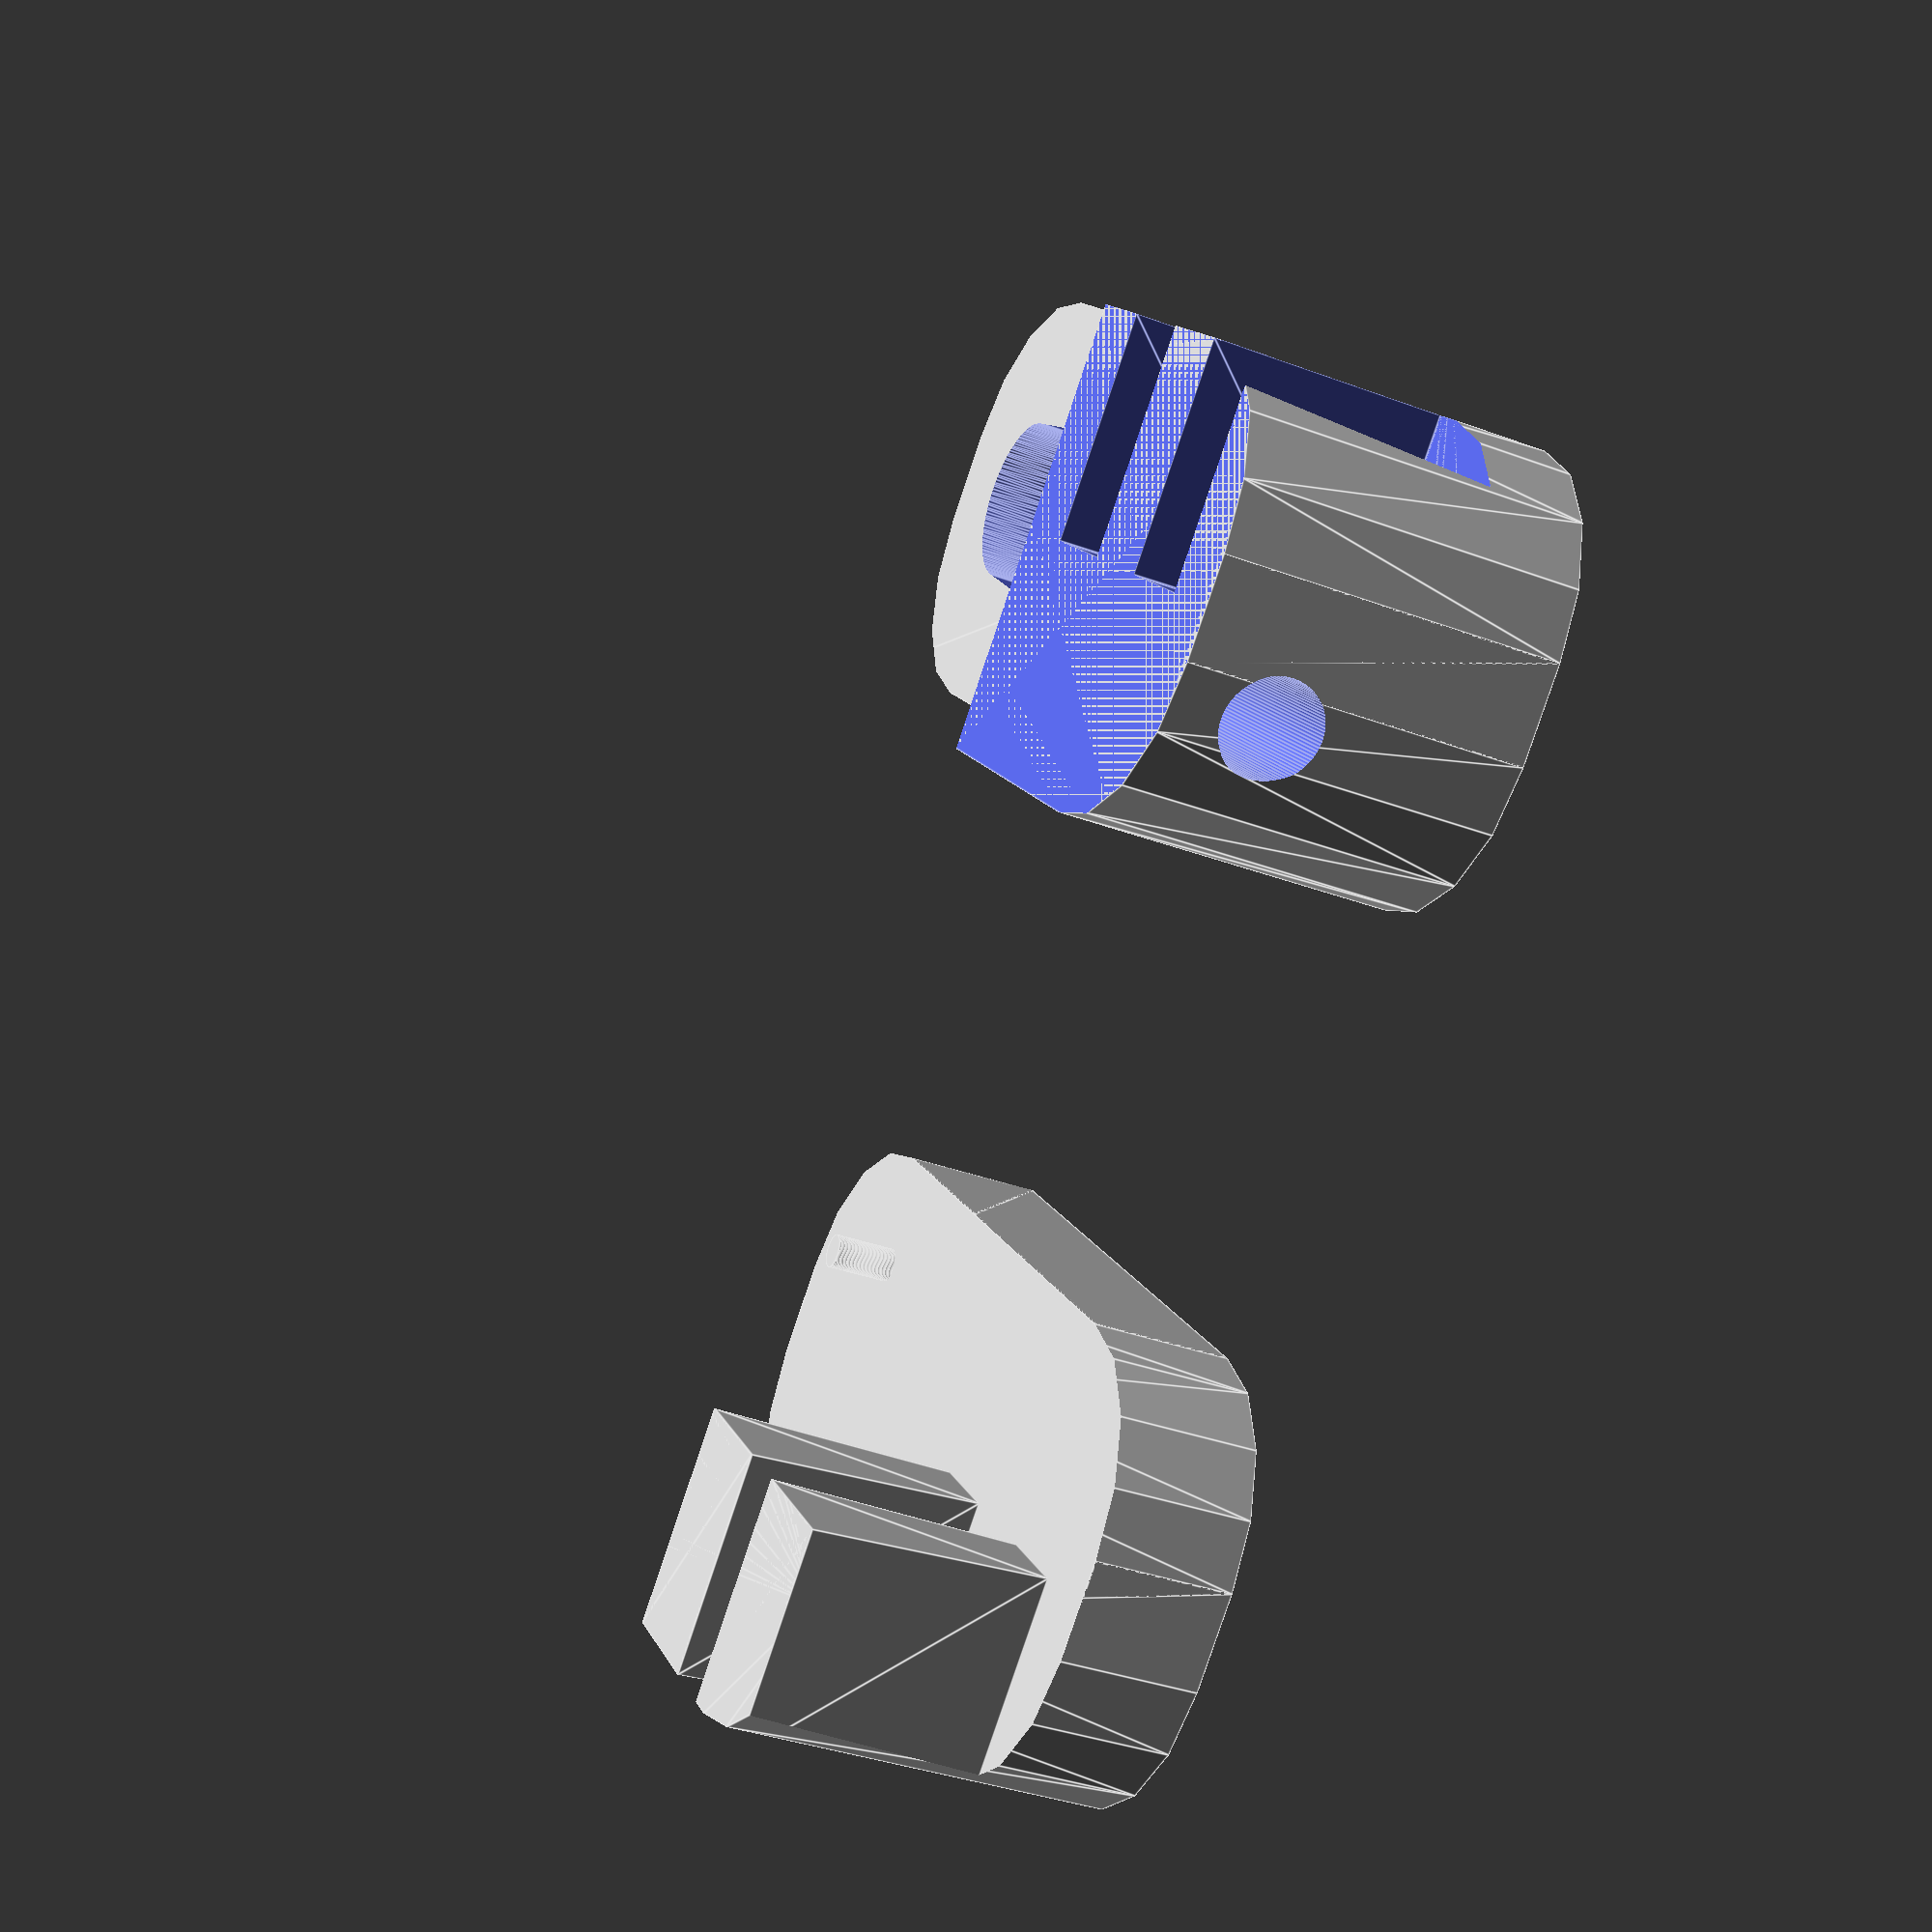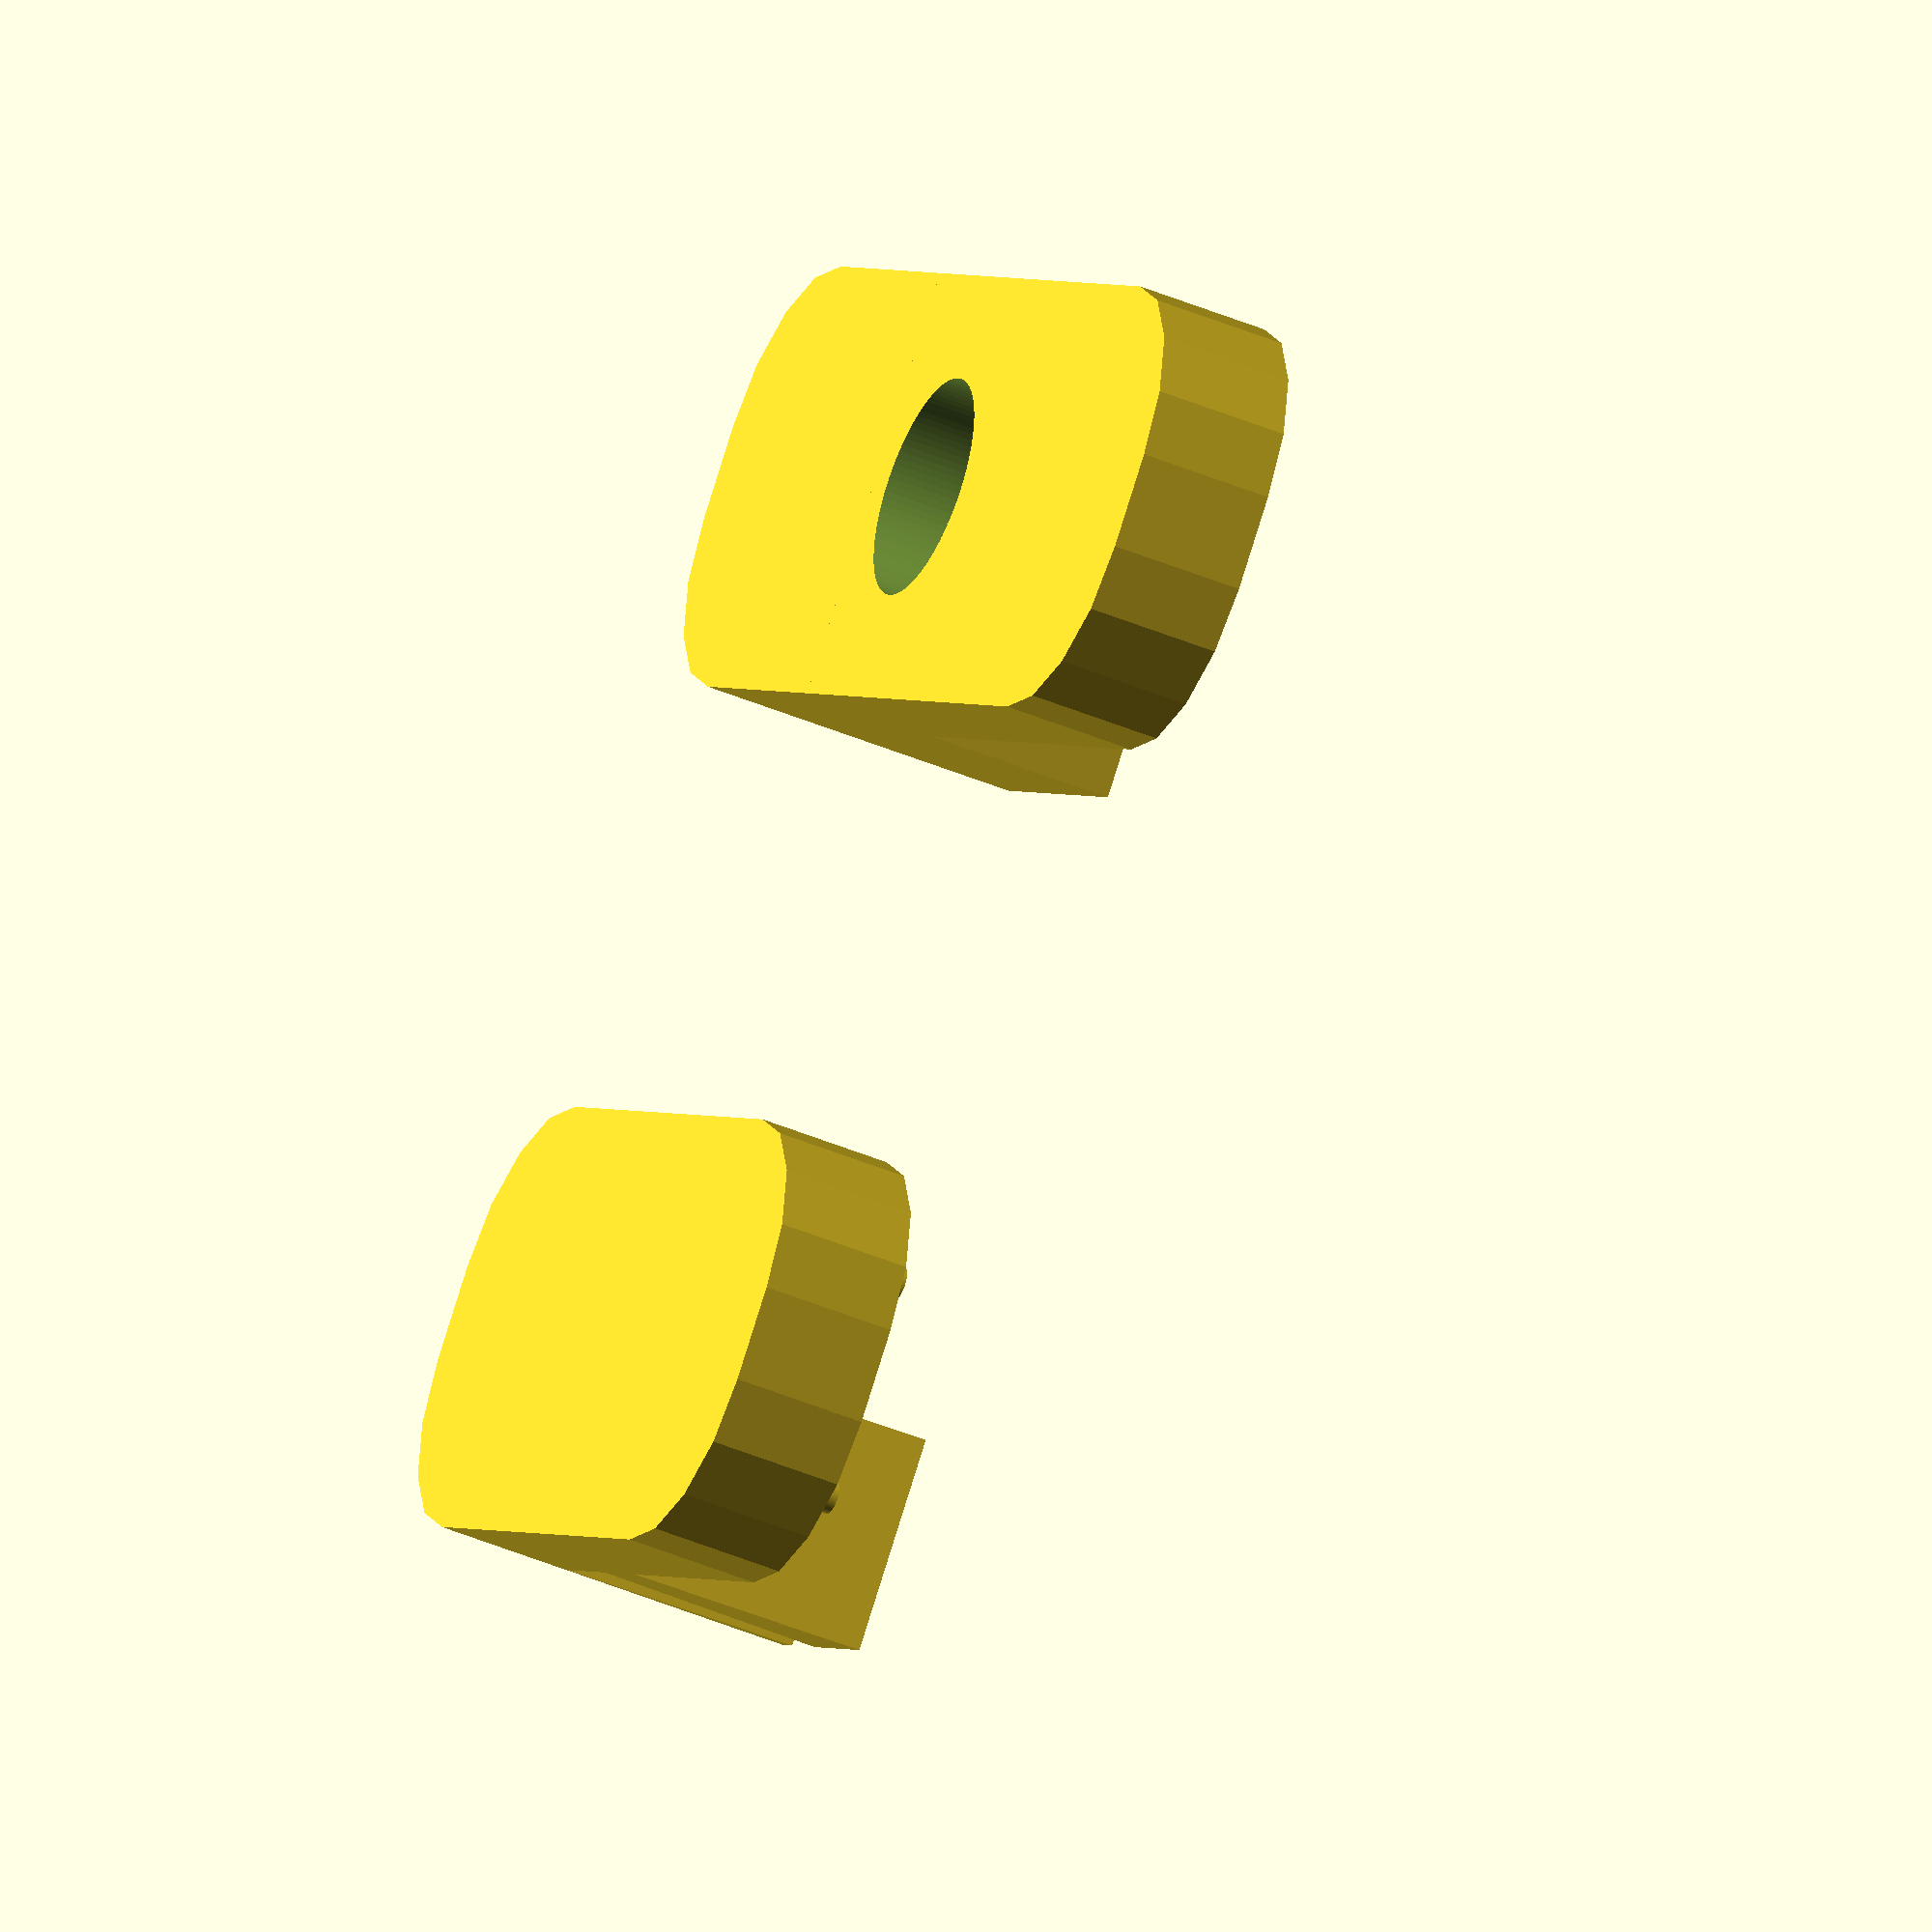
<openscad>
// Compact Z-Probe
// Author: Reid Linnemann <linnemannr@gmail.com>

//units are mm
switch_width = 12.8;
switch_height = 5;
switch_thickness = 5.7;
switch_hole_diameter = 1.5;
switch_hole_spacing = 6.5;
switch_hole_offset = 1.5;
switch_operating_height = 5.5;


armature_diameter = 2;
shaft_length = 4;
shaft_clearance = 1;
armature_thickness = .75;

probe_diameter = 2.8;
probe_clearance = 0.5;

base_thickness = shaft_length;

switch_hole_depth = switch_thickness/2;

guide_padding = 12;
guide_y = switch_width/2 - switch_operating_height - -switch_hole_offset - probe_clearance + guide_padding;

dovetail_width = switch_width/2;

guide_thickness = base_thickness + switch_thickness;

guide_roundness = 5;

module armature(collar_d, collar_h, shoulder_d, shoulder_h, l) {
    union() {
        hull() {
            cylinder(h=10, shoulder_h, r=shoulder_d/2, $fn=100);
            translate([0, -l, 0])
                cylinder(h=shoulder_h, r=2.25, $fn=100);
        };
        translate([0,0,1])
        rotate([180,0,0])
            cylinder(h=collar_h+1, r=collar_d/2, $fn=100);
   }
}

module screwtap(r,d) {
    translate([0,0,0.1])
    cylinder(r=r, h=d+0.1, $fn=100);
}

module screwtaps(r,d,w) {
    for(x=[-2, 2]) {
        translate([w/x, 0, 0])
            screwtap(r,d);
    }
}

module probe_guide() {
    difference() {
        cube([switch_width, guide_y, switch_thickness+base_thickness]);
        translate([4, switch_width/2+guide_padding, switch_thickness/2+base_thickness])
            rotate([90,0,0])
                cylinder(r=probe_diameter/2, h=switch_width+guide_padding, $fn=100);
    }
}
module plate(w,h) {
    hull() {
        cube([w, 2*w+guide_padding, h]);
        cube([w/4, w+guide_padding, h]);

    }
}

module full_plate(w,h) {
    difference() {
        plate(w,h);
        translate([w/2,w/2+guide_padding,h-3])
            rotate([0,0,180])
                scale(v=1.1)
                    armature(6,6,6,4,12);
    }
}

module dovetail(w,h,l) {
    hull() {
        cube([l, 2*w/3, .01]);
        translate([0,-w/6,-h])
            cube([l,w,.01]);
    }
}
module switch_captor(w,h) {
    intersection(){
    hull() {
        translate([guide_roundness, guide_roundness, h])
            rotate([180,0,0])
                cylinder(r=guide_roundness, h=2.75*h);
        translate([switch_width - guide_roundness,       guide_roundness, h])
            rotate([180,0,0])
                cylinder(r=guide_roundness, h=2.75*h);
        translate([guide_roundness, w+2+guide_padding-guide_roundness, h])
            rotate([180,0,0])
                cylinder(r=guide_roundness, h=2.75*h);
        translate([switch_width-guide_roundness, w+2+ guide_padding-guide_roundness, h])
            rotate([180,0,0])
                cylinder(r=guide_roundness, h=2.75*h);
    }
    union() {
        cube([w, w+2+guide_padding, h]);
        translate([w-dovetail_width, guide_padding/4-.5, 0])
            dovetail(4, 1.75*h, dovetail_width);
        translate([w-dovetail_width, 3*guide_padding/4-.5, 0])
            dovetail(4, 1.75*h, dovetail_width);
        translate([w/2,(switch_height + w)/2+guide_padding, -switch_hole_depth*2/3])
            screwtaps(switch_hole_diameter/3, 2*switch_hole_depth/3,
                switch_hole_spacing);
    }
    }
}
module assembled_guide() {
    intersection() {
    hull() {
        translate([guide_roundness, guide_roundness])
            cylinder(r=guide_roundness, h=guide_thickness);
        translate([switch_width - guide_roundness,       guide_roundness])
            cylinder(r=guide_roundness, h=guide_thickness);
        translate([guide_roundness, 12+switch_width+guide_padding-guide_roundness])
            cylinder(r=guide_roundness, h=guide_thickness);
        translate([switch_width-guide_roundness, 12+switch_width+guide_padding-guide_roundness])
            cylinder(r=guide_roundness, h=guide_thickness);
    }
    difference() {
        union() {
            full_plate(switch_width,base_thickness);
            probe_guide();
        }
        translate([.01,0,base_thickness + switch_thickness]) {
            union() {
                translate([0,.2,0])
                    switch_captor(switch_width,base_thickness);
                translate([0,-.2,0])
                    switch_captor(switch_width,base_thickness);
            }
        }
    }
    }
}

assembled_guide();
translate([-switch_width,0,base_thickness])
rotate([0,180,0])
switch_captor(switch_width, base_thickness);
</openscad>
<views>
elev=216.1 azim=136.8 roll=115.9 proj=p view=edges
elev=44.7 azim=227.1 roll=243.8 proj=o view=wireframe
</views>
